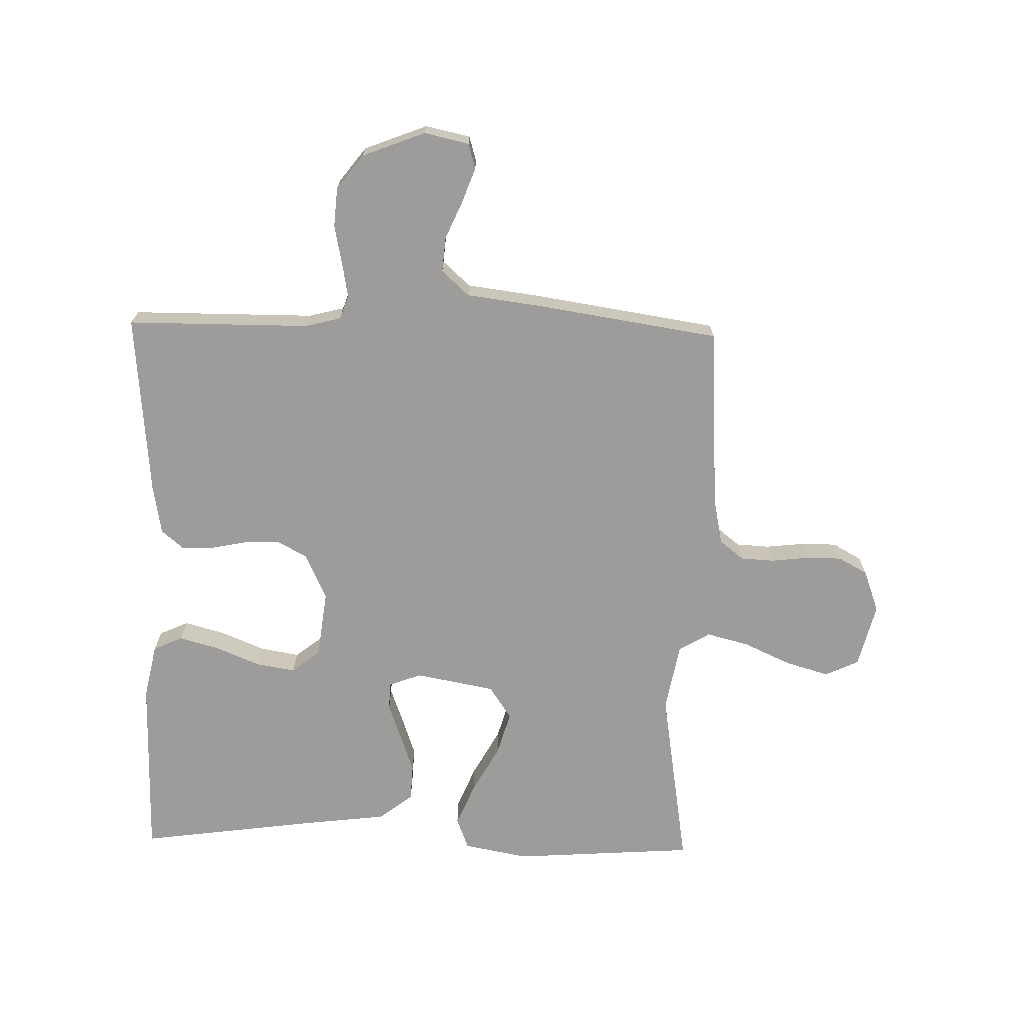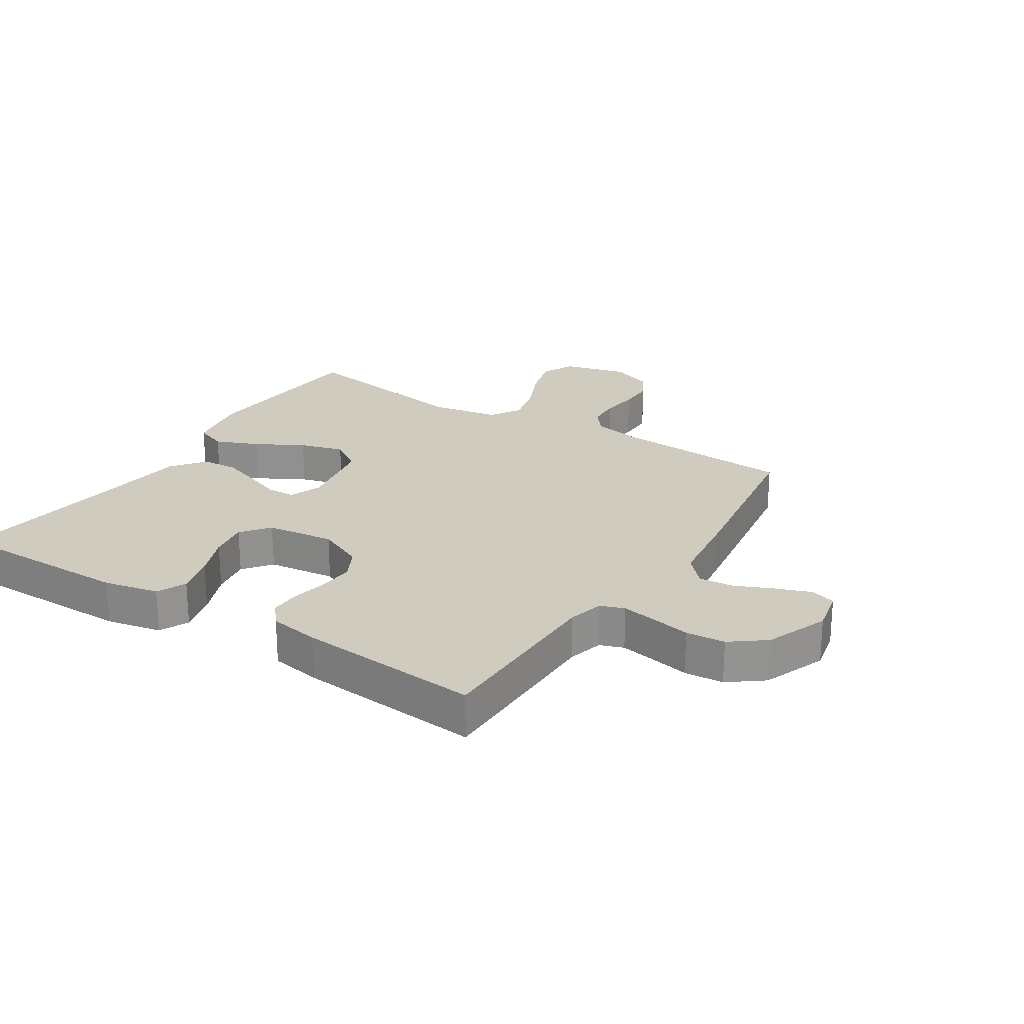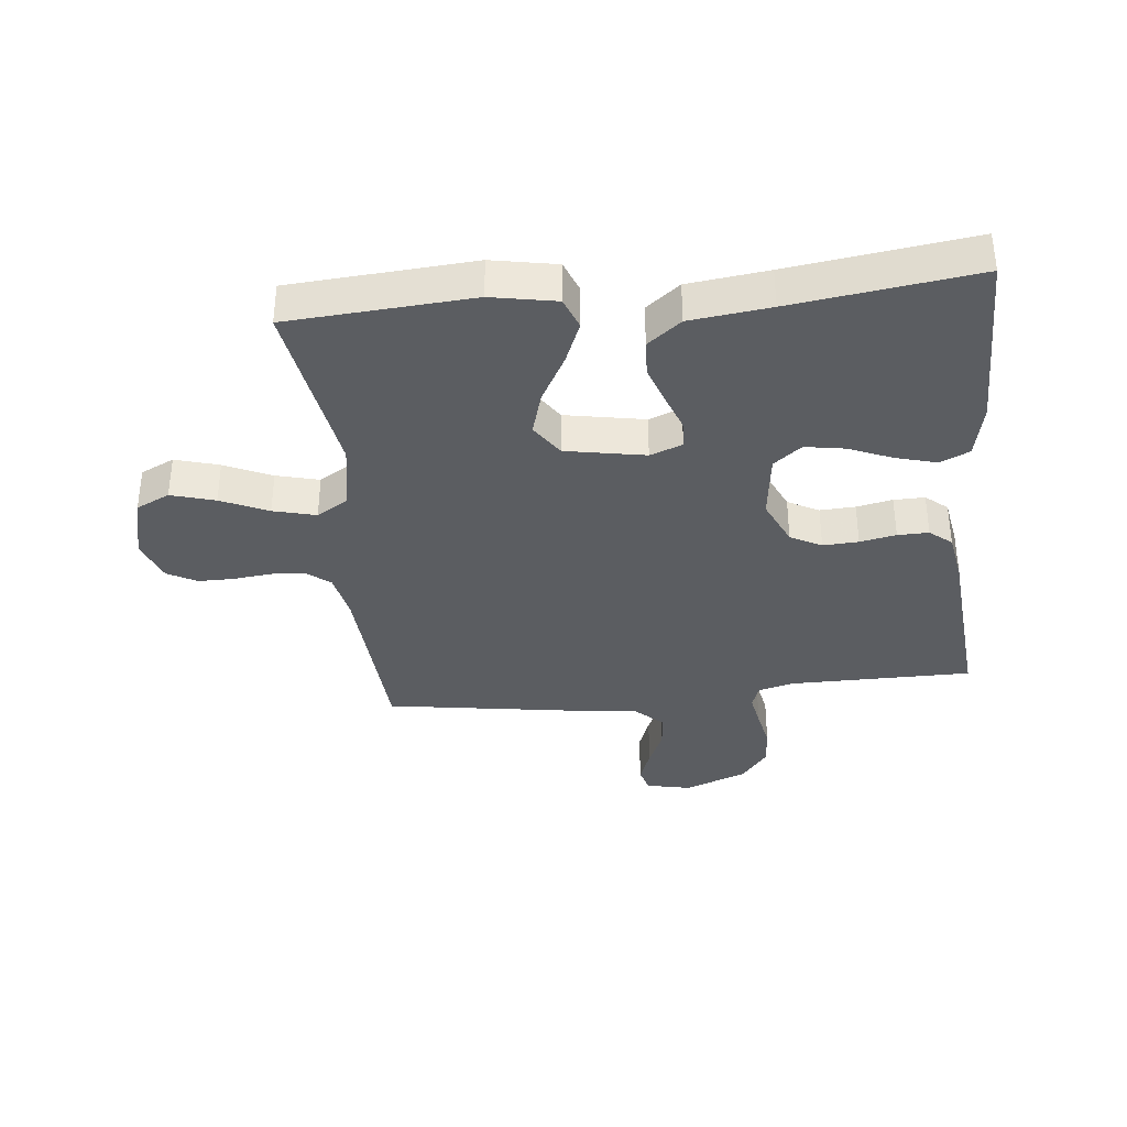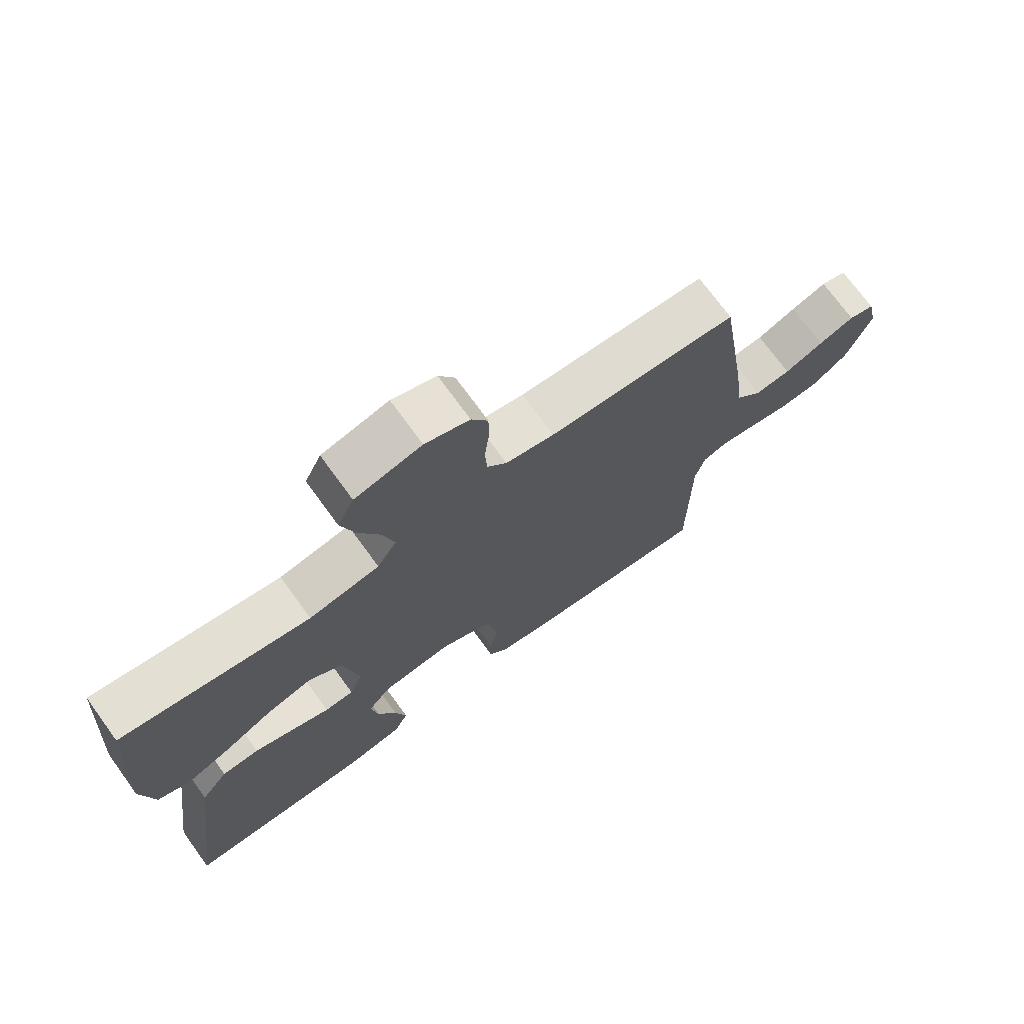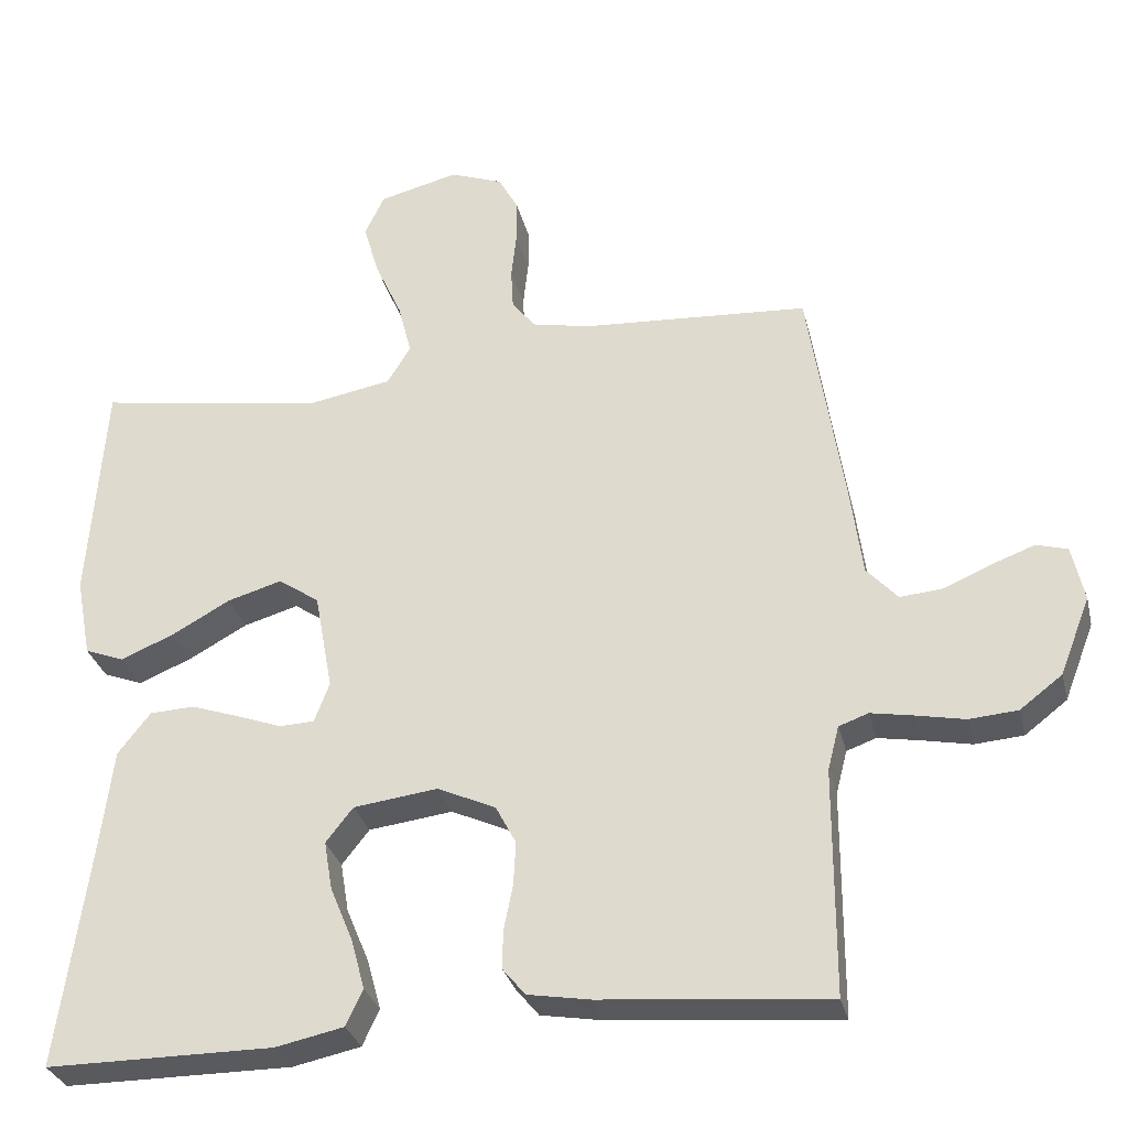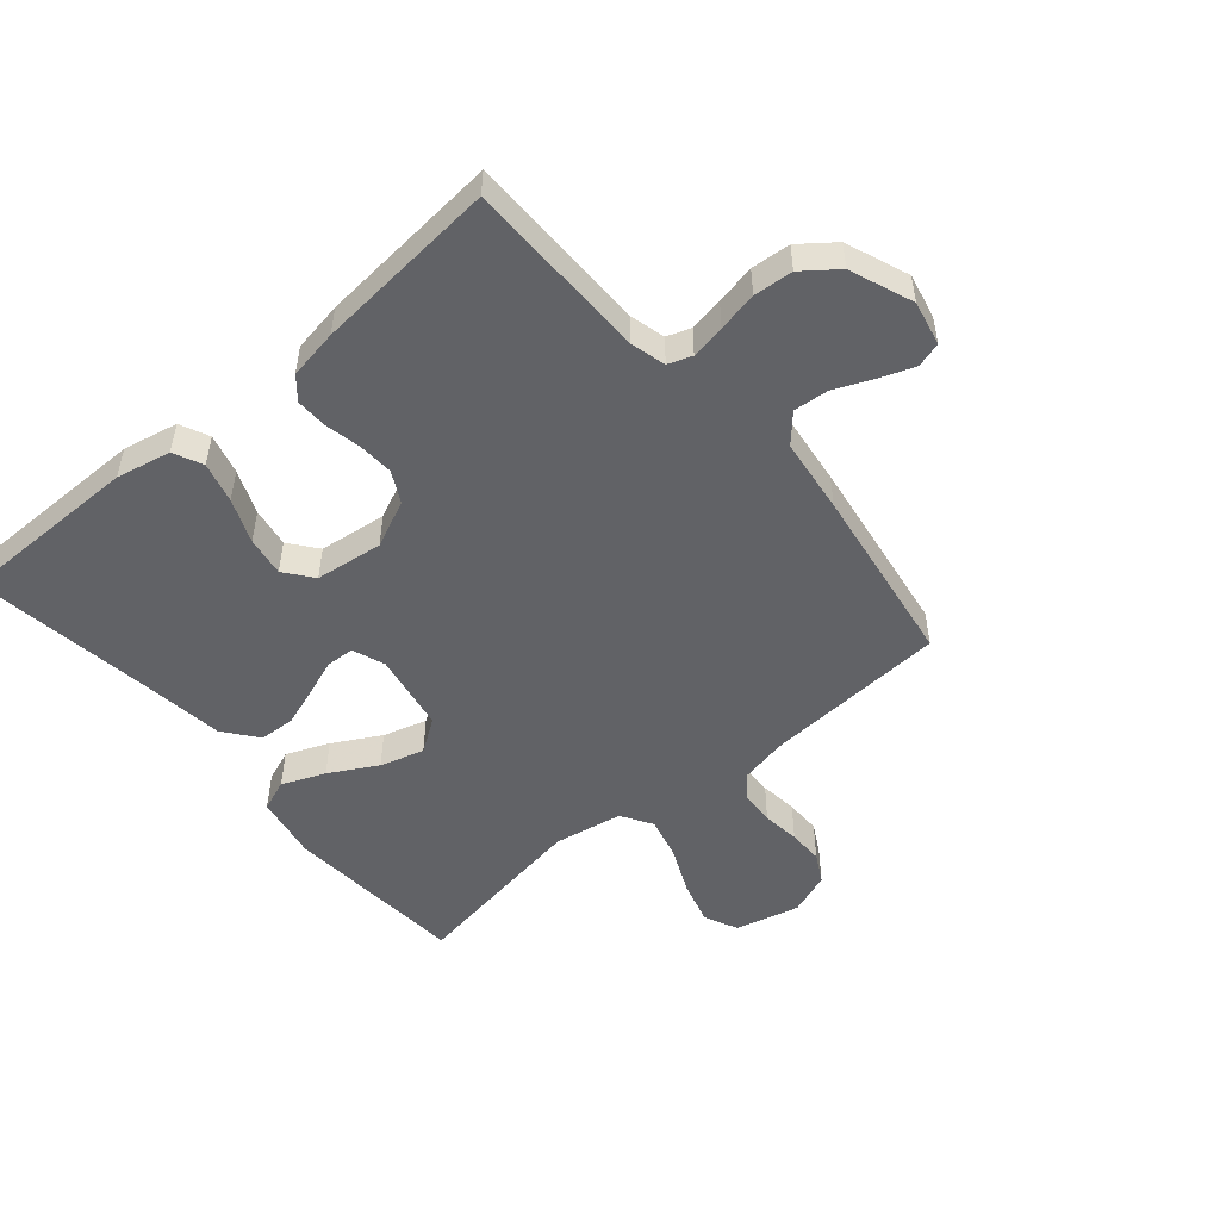
<metadata>
{"format":"obj","ext":"obj","renderer":"f3d","projection":"perspective","resolution":1024,"background":"white","views":[{"elev":-70.0,"azim":-91.4,"up":"+Y"},{"elev":23.7,"azim":-147.4,"up":"+Y"},{"elev":-36.1,"azim":96.0,"up":"+Y"},{"elev":72.7,"azim":144.0,"up":"+Z"},{"elev":-30.6,"azim":-166.7,"up":"+Z"},{"elev":-50.7,"azim":-139.6,"up":"+Y"}]}
</metadata>
<code>
v -0.5 0.07 0.5
v -0.2 0.07 0.519
v -0.123 0.07 0.535
v -0.092 0.07 0.574
v -0.089 0.07 0.629
v -0.096 0.07 0.691
v -0.096 0.07 0.749
v -0.07 0.07 0.797
v 0 0.07 0.823
v 0.105 0.07 0.797
v 0.131 0.07 0.742
v 0.11 0.07 0.67
v 0.075 0.07 0.593
v 0.057 0.07 0.523
v 0.088 0.07 0.472
v 0.2 0.07 0.452
v 0.5 0.07 0.5
v 0.521 0.07 0.2
v 0.501 0.07 0.094
v 0.449 0.07 0.074
v 0.379 0.07 0.103
v 0.301 0.07 0.146
v 0.229 0.07 0.167
v 0.175 0.07 0.13
v 0.151 0.07 0
v 0.171 0.07 -0.053
v 0.217 0.07 -0.055
v 0.277 0.07 -0.033
v 0.341 0.07 -0.011
v 0.4 0.07 -0.014
v 0.443 0.07 -0.069
v 0.459 0.07 -0.2
v 0.5 0.07 -0.5
v 0.2 0.07 -0.5
v 0.11 0.07 -0.481
v 0.088 0.07 -0.433
v 0.106 0.07 -0.367
v 0.136 0.07 -0.295
v 0.147 0.07 -0.23
v 0.111 0.07 -0.184
v 0 0.07 -0.17
v -0.077 0.07 -0.205
v -0.104 0.07 -0.256
v -0.101 0.07 -0.314
v -0.089 0.07 -0.373
v -0.088 0.07 -0.424
v -0.118 0.07 -0.46
v -0.2 0.07 -0.474
v -0.5 0.07 -0.5
v -0.501 0.07 -0.2
v -0.516 0.07 -0.142
v -0.555 0.07 -0.128
v -0.611 0.07 -0.138
v -0.676 0.07 -0.151
v -0.74 0.07 -0.146
v -0.796 0.07 -0.103
v -0.836 0.07 0
v -0.82 0.07 0.073
v -0.779 0.07 0.085
v -0.722 0.07 0.064
v -0.66 0.07 0.037
v -0.603 0.07 0.032
v -0.562 0.07 0.077
v -0.546 0.07 0.2
v -0.5 0 0.5
v -0.2 0 0.519
v -0.123 0 0.535
v -0.092 0 0.574
v -0.089 0 0.629
v -0.096 0 0.691
v -0.096 0 0.749
v -0.07 0 0.797
v 0 0 0.823
v 0.105 0 0.797
v 0.131 0 0.742
v 0.11 0 0.67
v 0.075 0 0.593
v 0.057 0 0.523
v 0.088 0 0.472
v 0.2 0 0.452
v 0.5 0 0.5
v 0.521 0 0.2
v 0.501 0 0.094
v 0.449 0 0.074
v 0.379 0 0.103
v 0.301 0 0.146
v 0.229 0 0.167
v 0.175 0 0.13
v 0.151 0 0
v 0.171 0 -0.053
v 0.217 0 -0.055
v 0.277 0 -0.033
v 0.341 0 -0.011
v 0.4 0 -0.014
v 0.443 0 -0.069
v 0.459 0 -0.2
v 0.5 0 -0.5
v 0.2 0 -0.5
v 0.11 0 -0.481
v 0.088 0 -0.433
v 0.106 0 -0.367
v 0.136 0 -0.295
v 0.147 0 -0.23
v 0.111 0 -0.184
v 0 0 -0.17
v -0.077 0 -0.205
v -0.104 0 -0.256
v -0.101 0 -0.314
v -0.089 0 -0.373
v -0.088 0 -0.424
v -0.118 0 -0.46
v -0.2 0 -0.474
v -0.5 0 -0.5
v -0.501 0 -0.2
v -0.516 0 -0.142
v -0.555 0 -0.128
v -0.611 0 -0.138
v -0.676 0 -0.151
v -0.74 0 -0.146
v -0.796 0 -0.103
v -0.836 0 0
v -0.82 0 0.073
v -0.779 0 0.085
v -0.722 0 0.064
v -0.66 0 0.037
v -0.603 0 0.032
v -0.562 0 0.077
v -0.546 0 0.2
f 63 64 1 2
f 58 59 60 61
f 56 57 58 61
f 56 61 62
f 53 54 55 56
f 52 53 56 62
f 51 52 62 63
f 47 48 49 50
f 44 45 46 47
f 43 44 47 50
f 42 43 50 51
f 35 36 37 38
f 35 38 39
f 32 33 34 35
f 32 35 39
f 31 32 39 40
f 27 28 29 30
f 27 30 31 40
f 19 20 21 22
f 19 22 23
f 16 17 18 19
f 15 16 19 23
f 14 15 23 24
f 10 11 12 13
f 10 13 14
f 9 10 14
f 8 9 14
f 5 6 7 8
f 4 5 8 14
f 3 4 14 24
f 41 42 51 63
f 26 27 40 41
f 25 26 41 63
f 24 25 63
f 2 3 24 63
f 66 65 128 127
f 125 124 123 122
f 125 122 121 120
f 126 125 120
f 120 119 118 117
f 126 120 117 116
f 127 126 116 115
f 114 113 112 111
f 111 110 109 108
f 114 111 108 107
f 115 114 107 106
f 102 101 100 99
f 103 102 99
f 99 98 97 96
f 103 99 96
f 104 103 96 95
f 94 93 92 91
f 104 95 94 91
f 86 85 84 83
f 87 86 83
f 83 82 81 80
f 87 83 80 79
f 88 87 79 78
f 77 76 75 74
f 78 77 74
f 78 74 73
f 78 73 72
f 72 71 70 69
f 78 72 69 68
f 88 78 68 67
f 127 115 106 105
f 105 104 91 90
f 127 105 90 89
f 127 89 88
f 127 88 67 66
f 1 65 66 2
f 2 66 67 3
f 3 67 68 4
f 4 68 69 5
f 5 69 70 6
f 6 70 71 7
f 7 71 72 8
f 8 72 73 9
f 9 73 74 10
f 10 74 75 11
f 11 75 76 12
f 12 76 77 13
f 13 77 78 14
f 14 78 79 15
f 15 79 80 16
f 16 80 81 17
f 17 81 82 18
f 18 82 83 19
f 19 83 84 20
f 20 84 85 21
f 21 85 86 22
f 22 86 87 23
f 23 87 88 24
f 24 88 89 25
f 25 89 90 26
f 26 90 91 27
f 27 91 92 28
f 28 92 93 29
f 29 93 94 30
f 30 94 95 31
f 31 95 96 32
f 32 96 97 33
f 33 97 98 34
f 34 98 99 35
f 35 99 100 36
f 36 100 101 37
f 37 101 102 38
f 38 102 103 39
f 39 103 104 40
f 40 104 105 41
f 41 105 106 42
f 42 106 107 43
f 43 107 108 44
f 44 108 109 45
f 45 109 110 46
f 46 110 111 47
f 47 111 112 48
f 48 112 113 49
f 49 113 114 50
f 50 114 115 51
f 51 115 116 52
f 52 116 117 53
f 53 117 118 54
f 54 118 119 55
f 55 119 120 56
f 56 120 121 57
f 57 121 122 58
f 58 122 123 59
f 59 123 124 60
f 60 124 125 61
f 61 125 126 62
f 62 126 127 63
f 63 127 128 64
f 64 128 65 1

</code>
